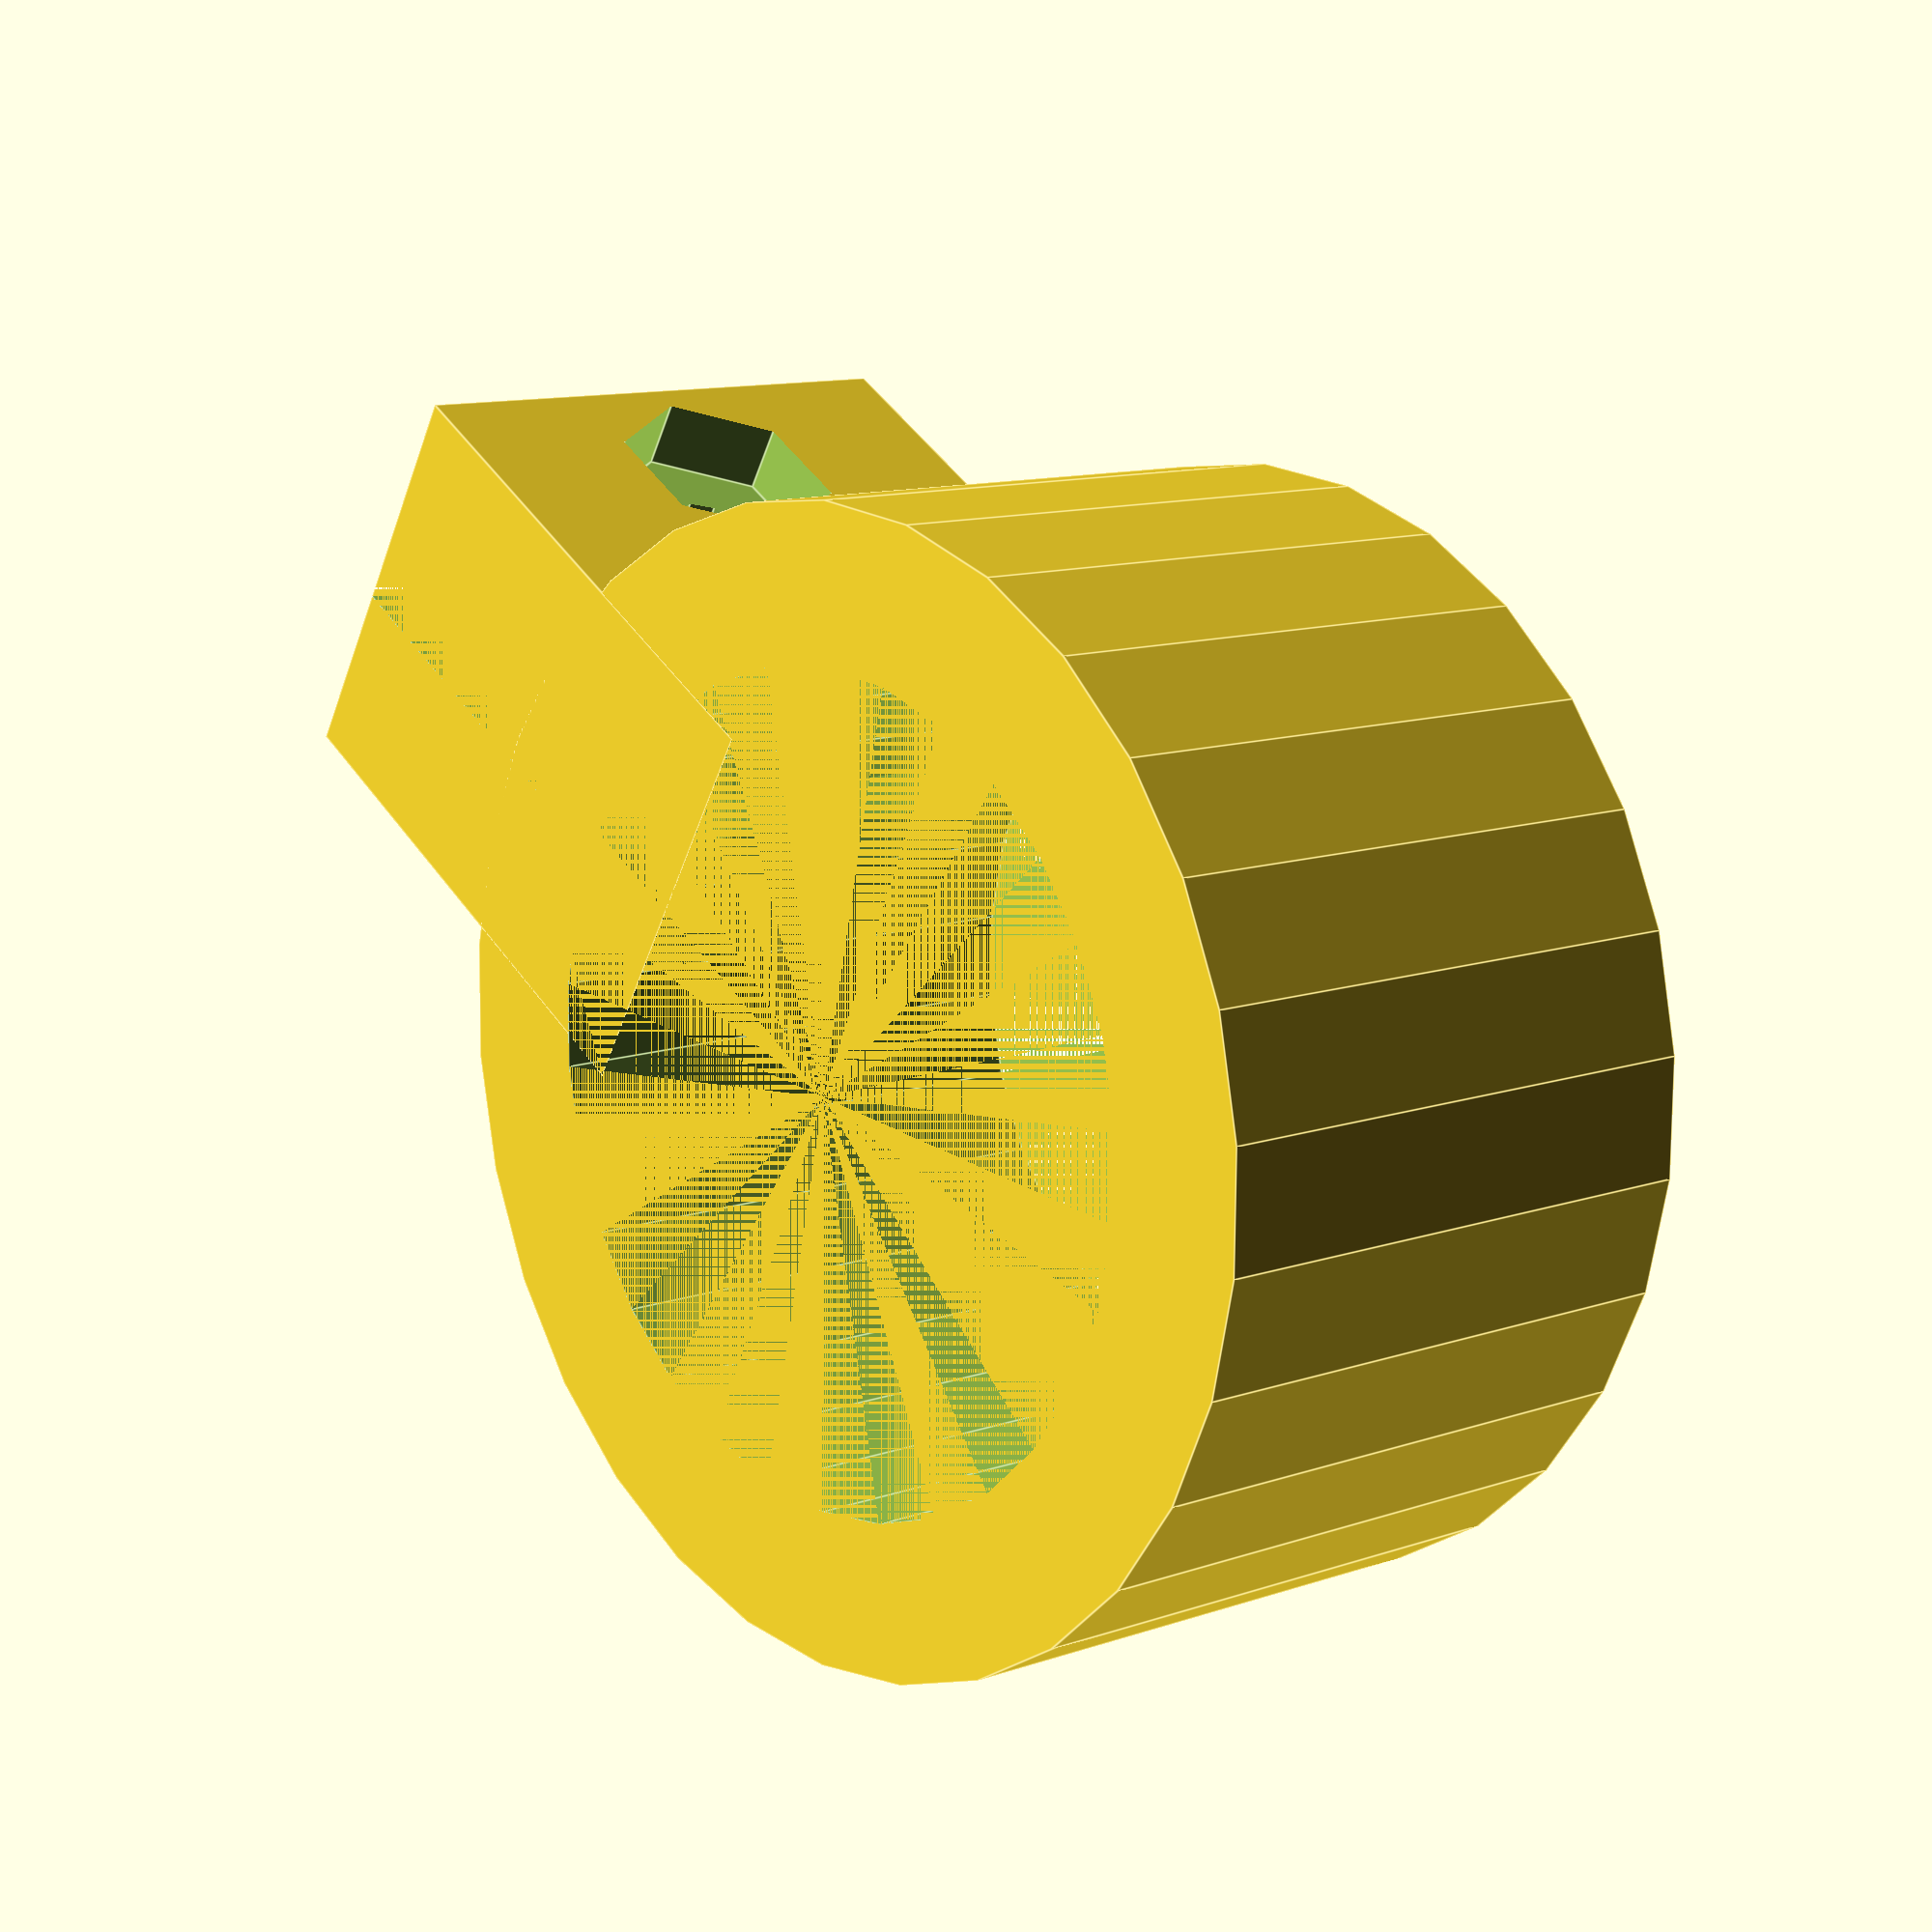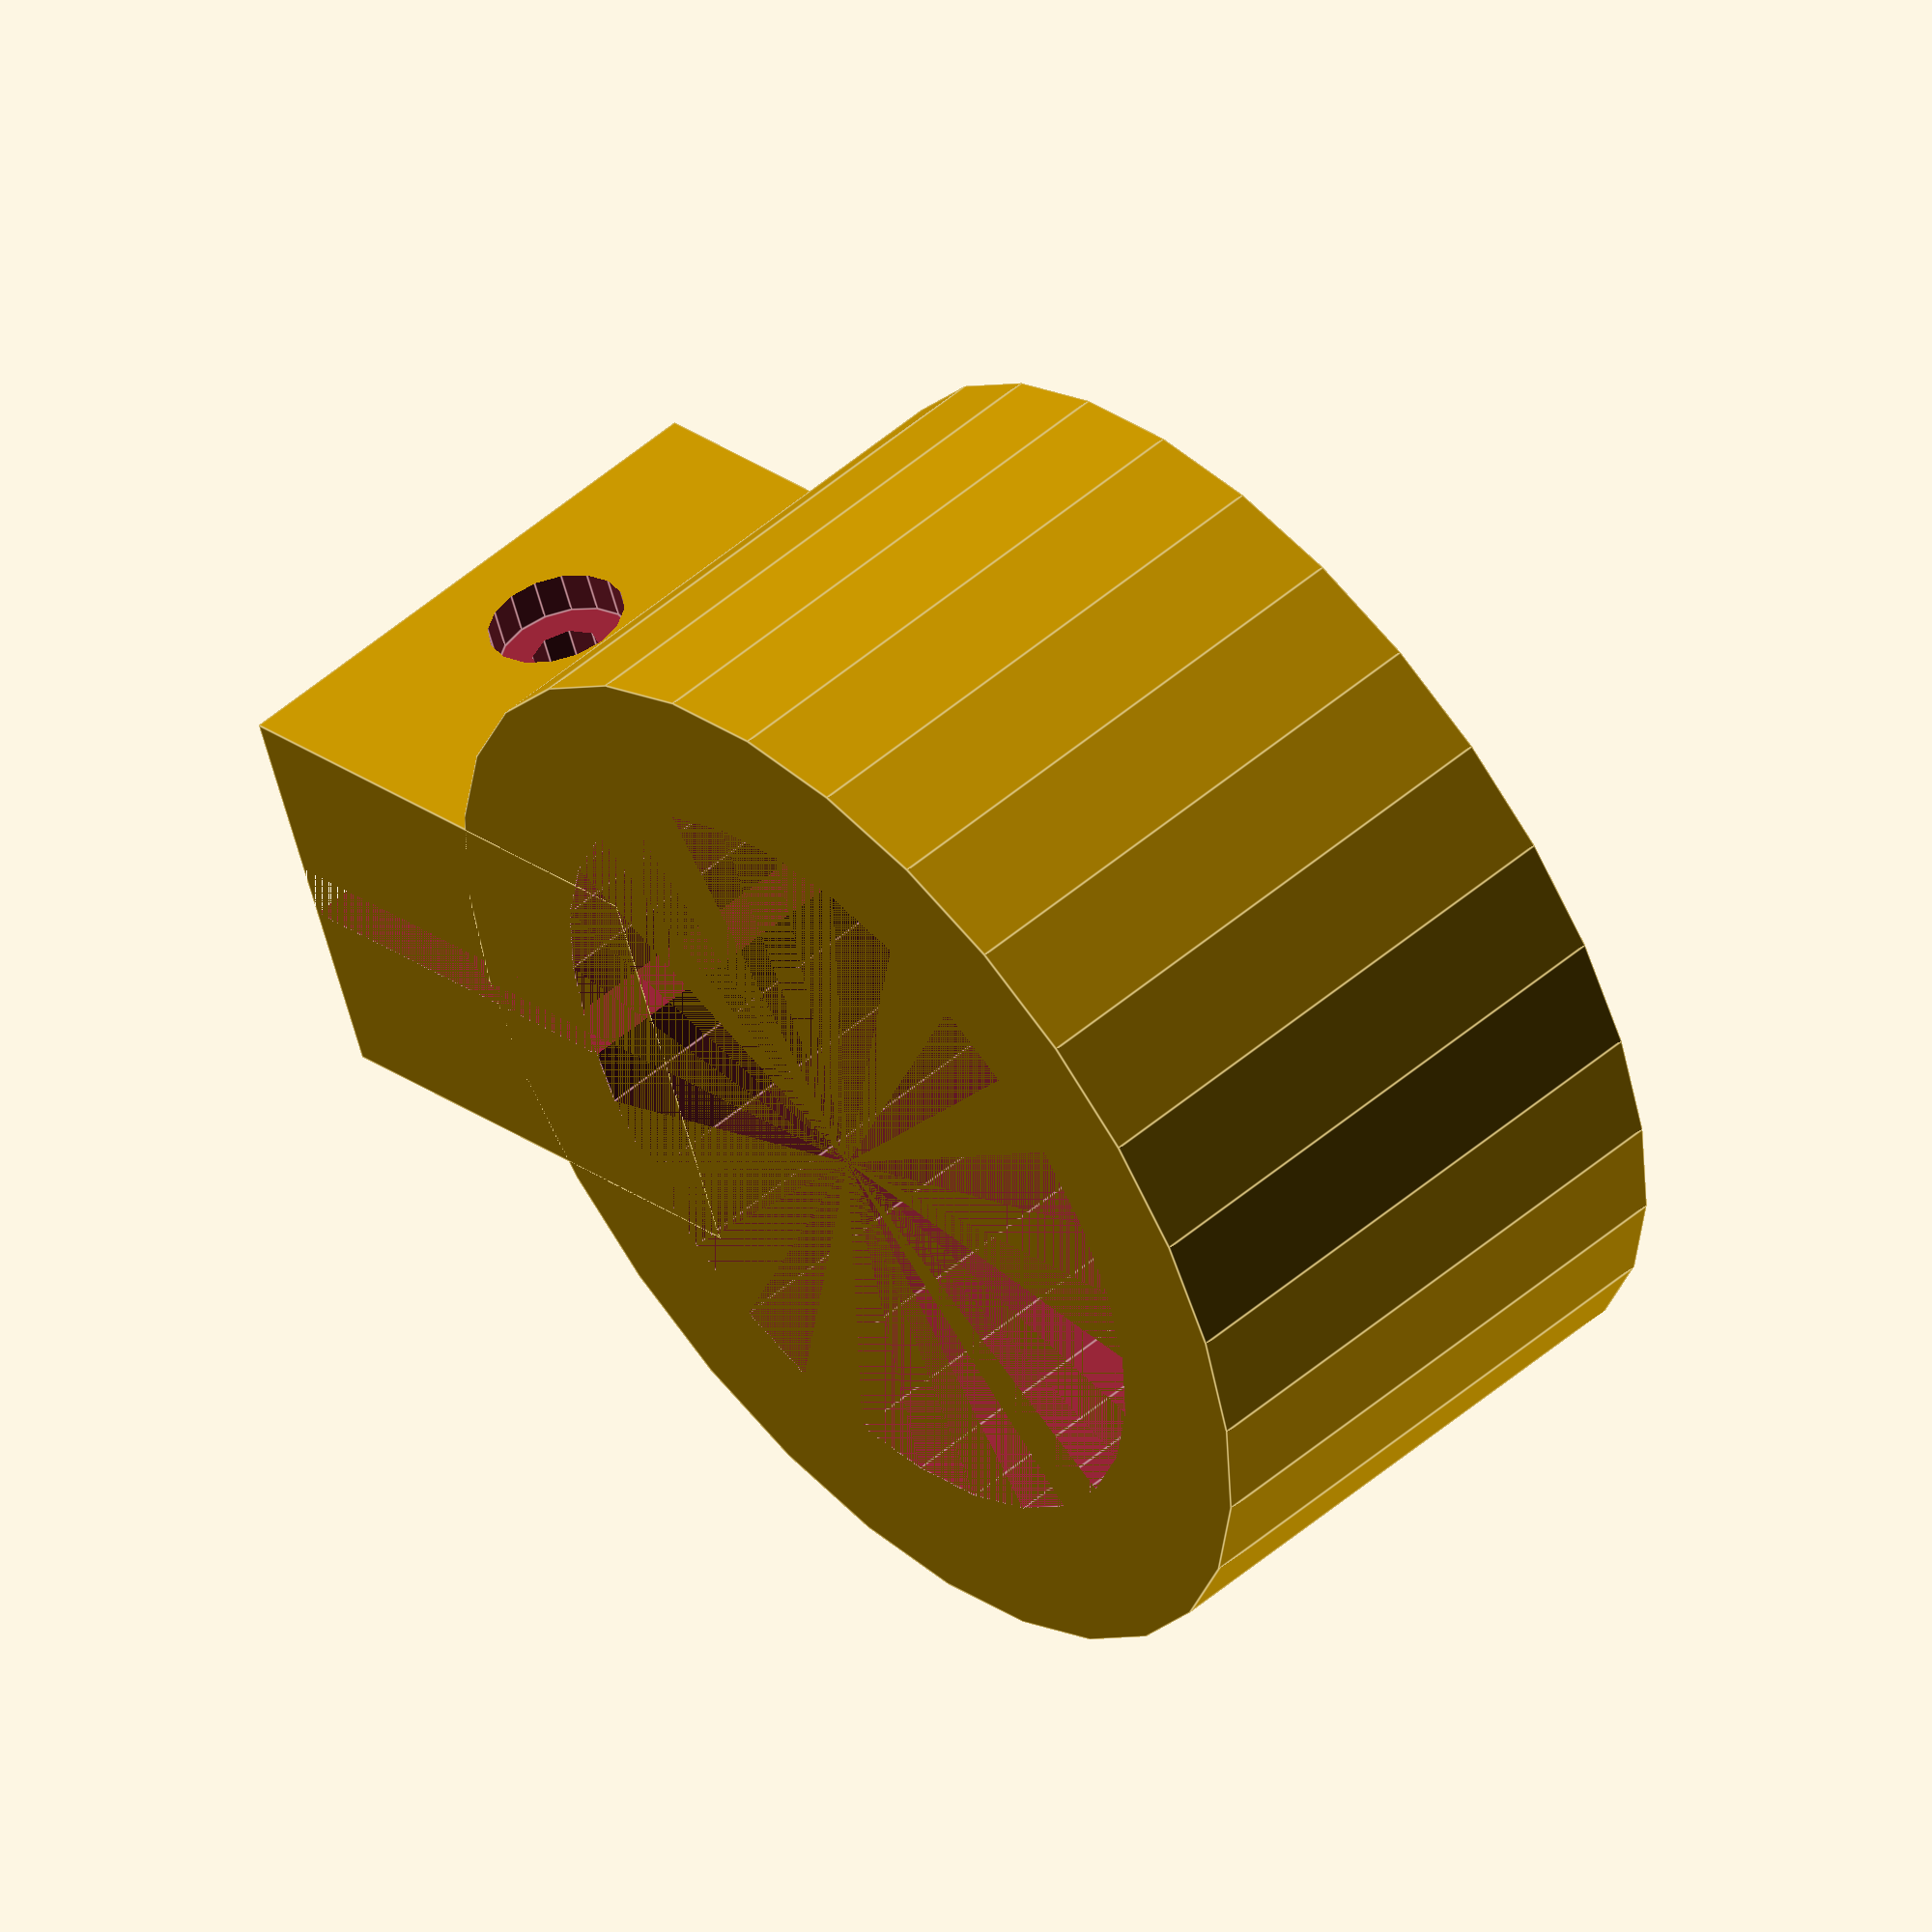
<openscad>
use <MCAD/boxes.scad>

height=40;
inner=29;
outer=40;
rod_dia=5;
rod_dist=25;
hndl_w=40;

screw_dia=6;

holder_width=30;
holder_len=40;

screw_head=8;
screw_head_sink=5;
screw_fit_dia=10;
screw_fit_sink=3;
screw_dia=5;


/* M4 screw: 8-9 mm actual */

difference() {
	union() {
	cylinder(height,outer,outer);
	 translate([-outer,0,height/2]) 
		    cube([holder_len, holder_width ,height], center=true);
	}
	cylinder(height,inner,inner);
	translate([-outer,0,height/2])  cube([(outer-inner)*5,4,height], center=true);

      translate([-outer-holder_len/4,0,height/2])  rotate([90,0,0])  {
           cylinder(holder_width*2,screw_dia/2,screw_dia/2, center=true); 	
	 }

      translate([-outer-holder_len/4,holder_width/2,height/2])  rotate([90,0,0])  {
          cylinder(screw_head_sink*2,screw_head,screw_head,$fn=6,center=true);
}

      translate([-outer-holder_len/4,-holder_width/2,height/2])  rotate([90,0,0])  {
           cylinder(screw_fit_sink*2,screw_fit_dia/2,screw_fit_dia/2, center=true); 	
	 }
//   
//	   cylinder(holder_width*2,screw_dia,screw_dia); 
	 //  
	
}



translate([inner,-outer,0]) 
 difference() {
      translate([hndl_w/2,outer,height/2])  roundedBox([hndl_w,outer*2, height], 2, true);	
	/* Two rods for directing */
      translate([hndl_w/2,outer-rod_dist,0])  cylinder(height,rod_dia,rod_dia);
      translate([hndl_w/2,outer+rod_dist,0])  cylinder(height,rod_dia,rod_dia);
	/* Transmission stuff */
      translate([hndl_w/2,outer,0])  cylinder(height,screw_dia,screw_dia);
	
}


</openscad>
<views>
elev=348.9 azim=30.7 roll=49.3 proj=p view=edges
elev=127.9 azim=21.1 roll=312.7 proj=o view=edges
</views>
